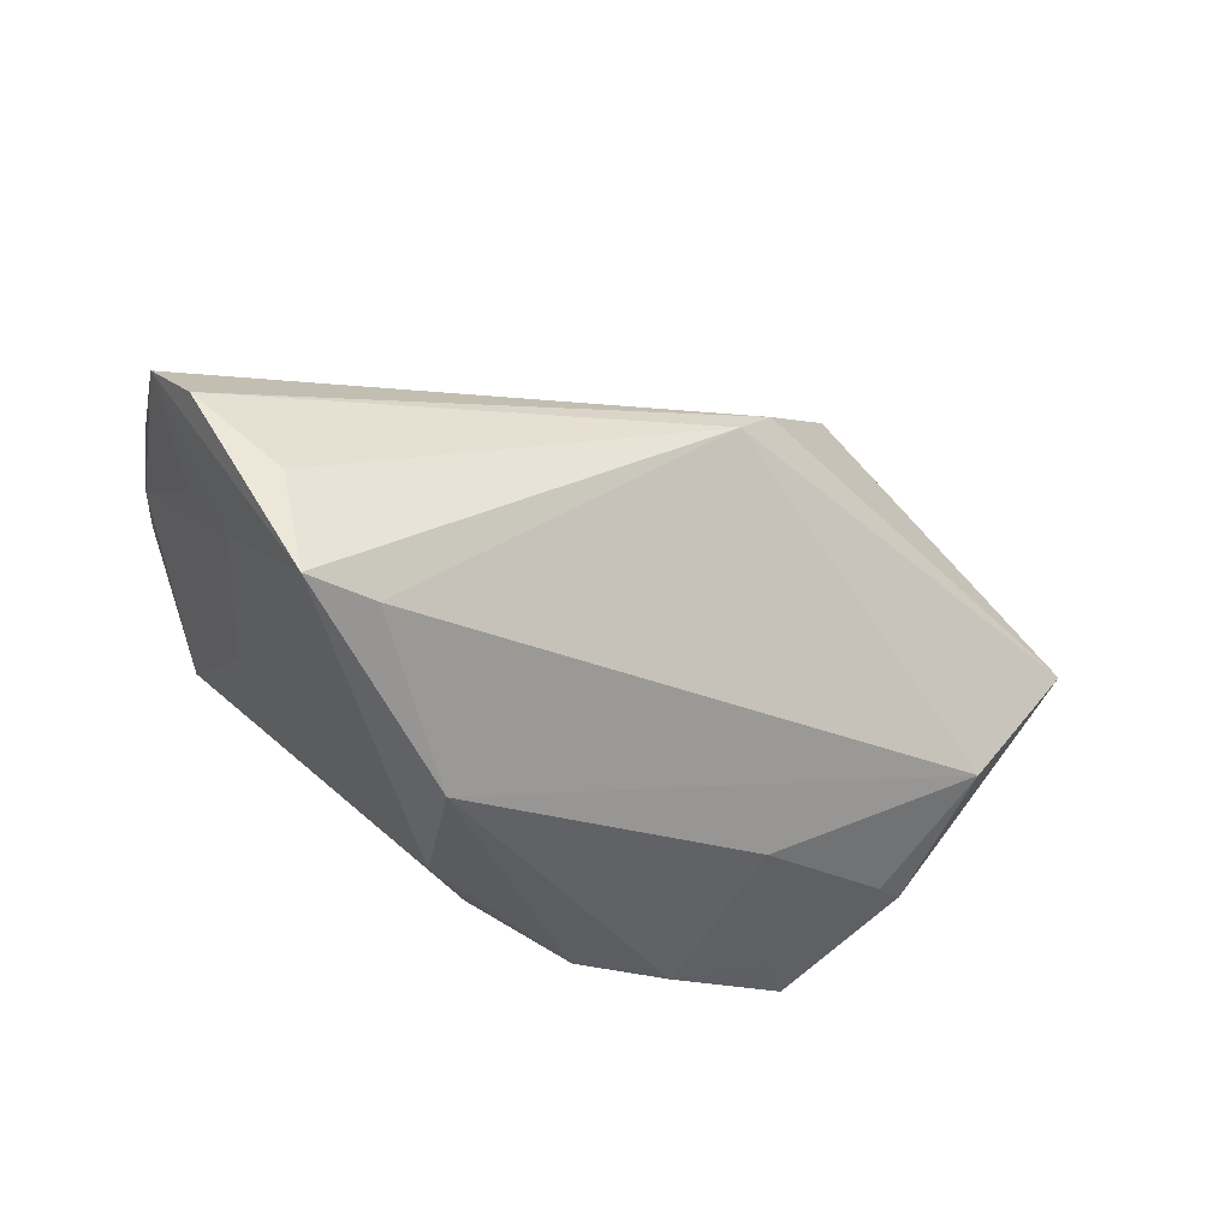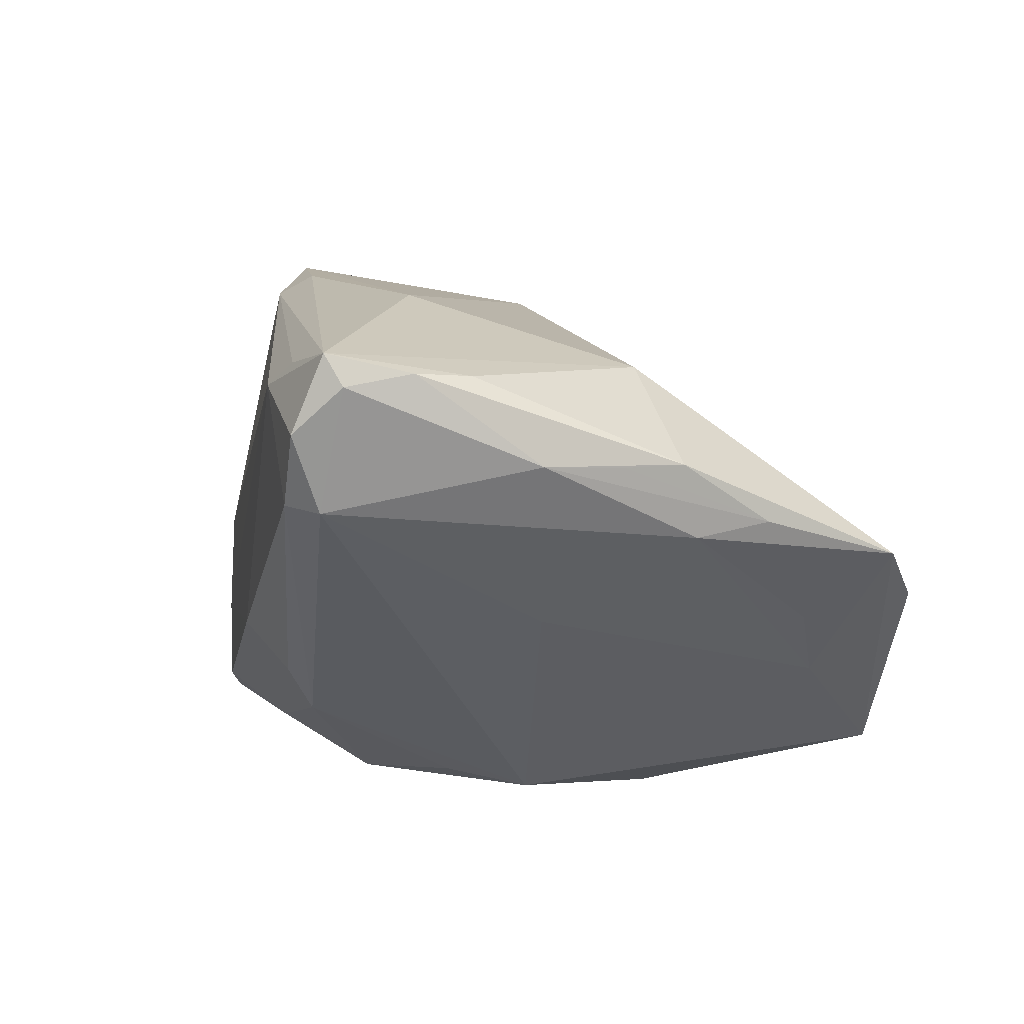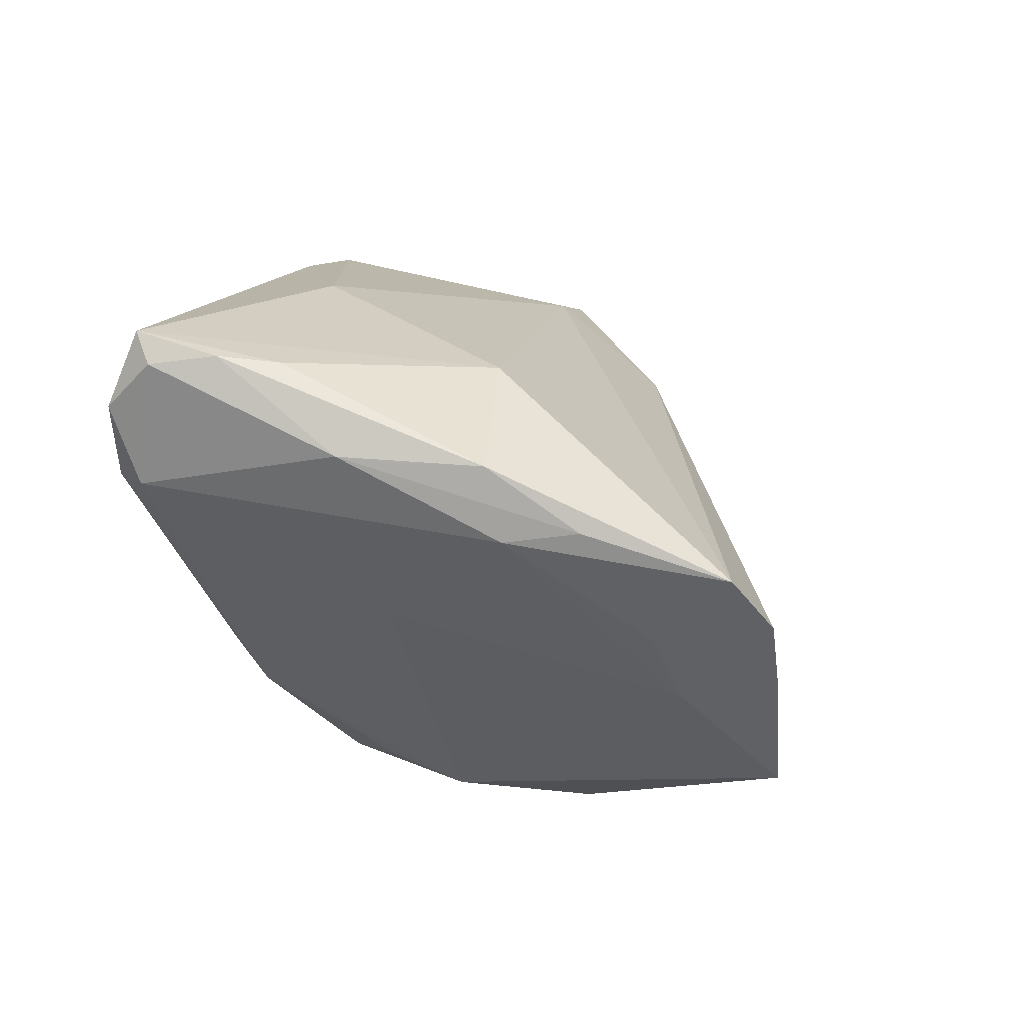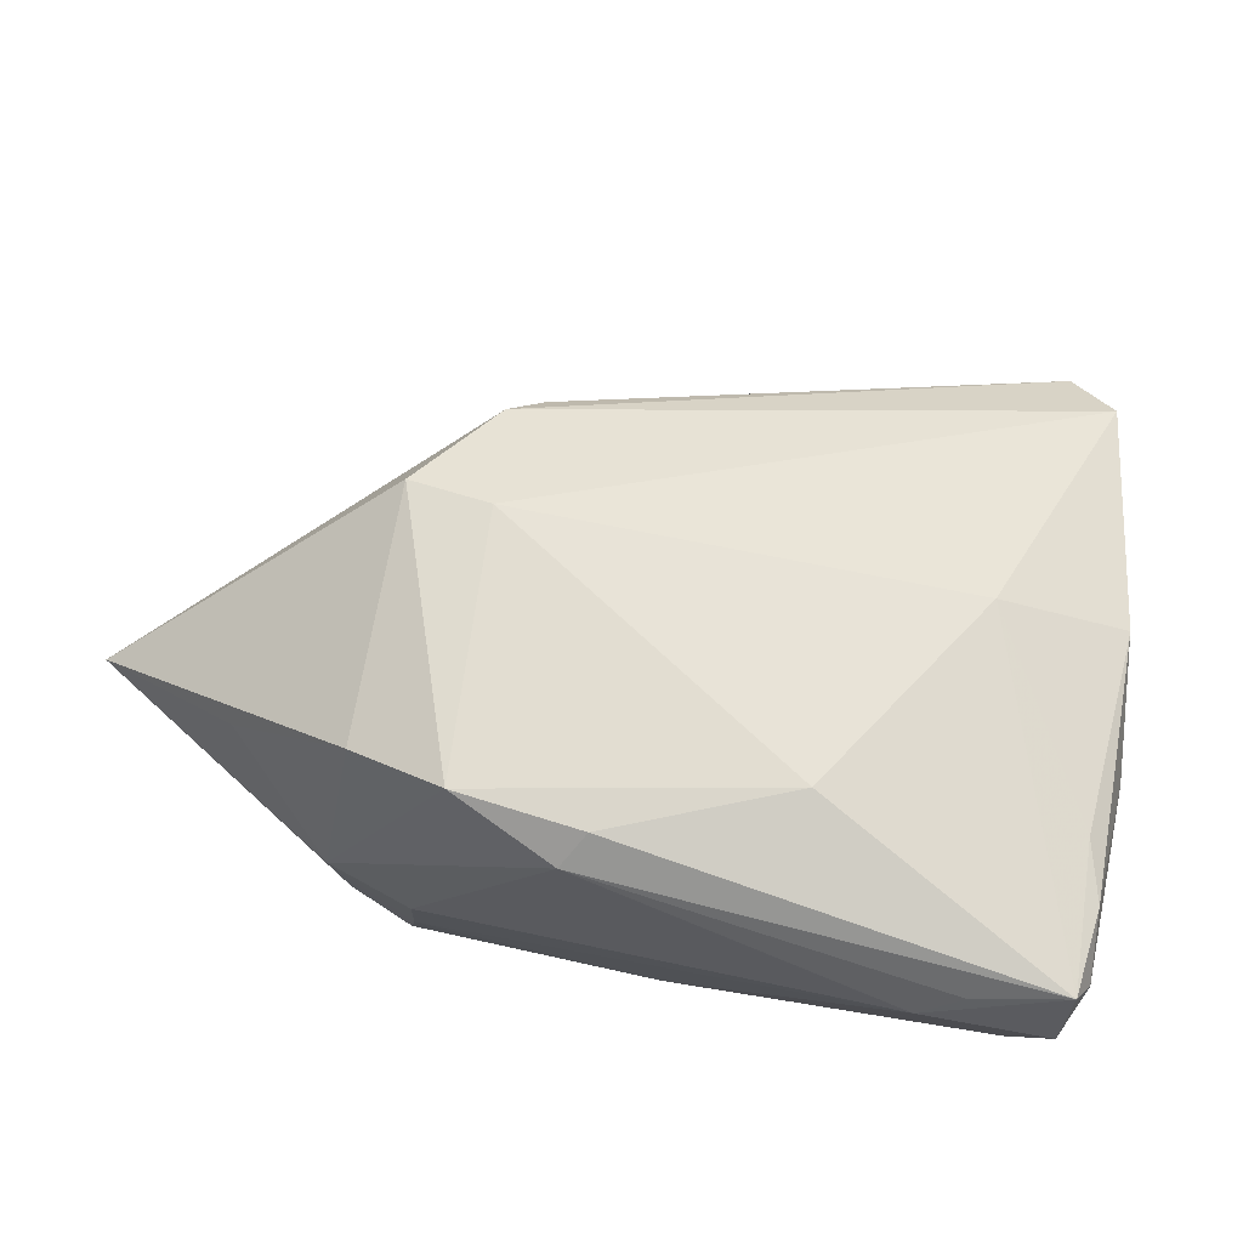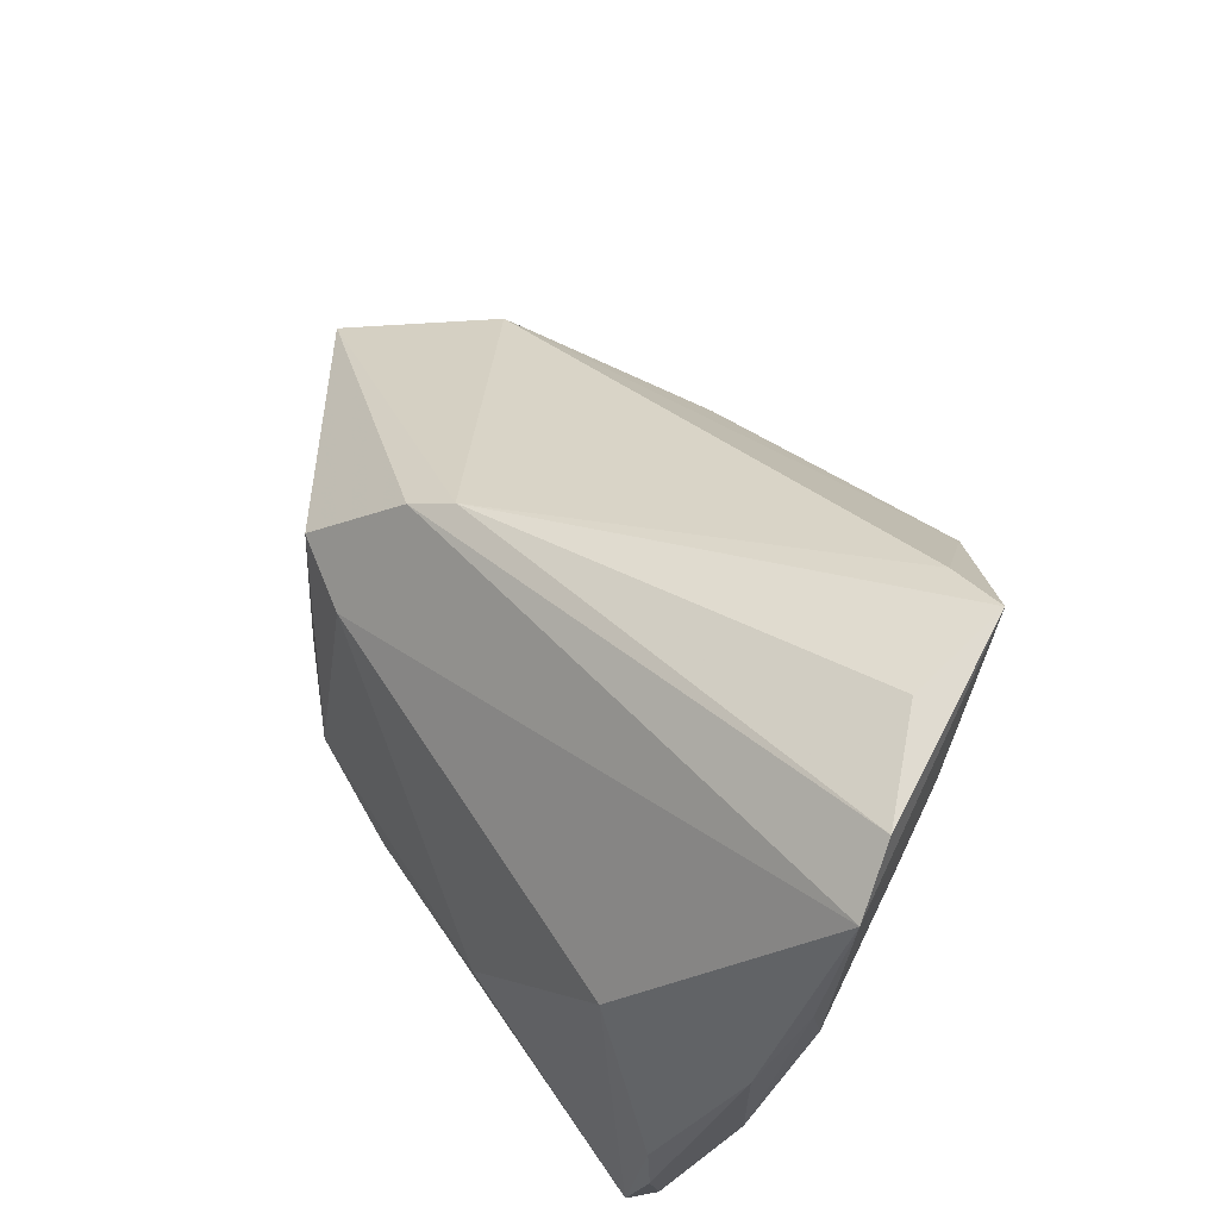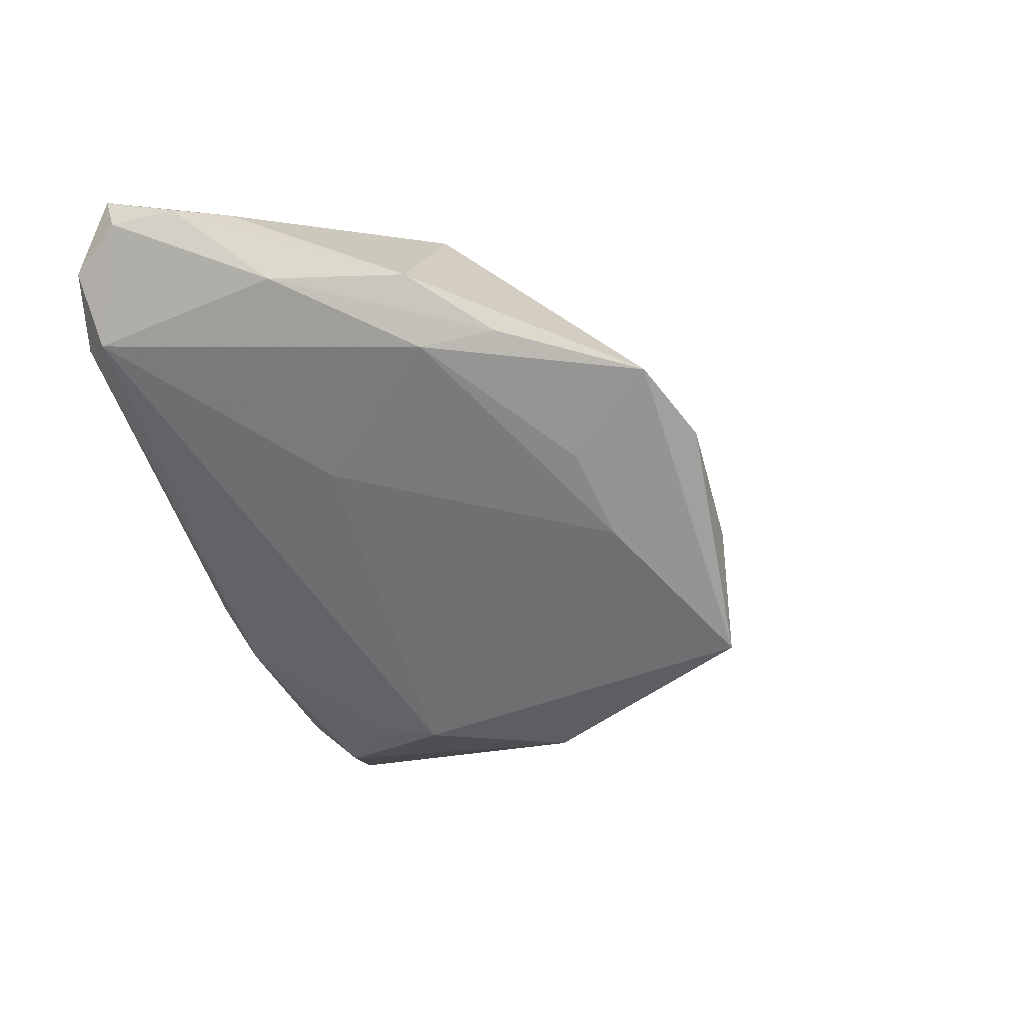
<metadata>
{"format":"obj","ext":"obj","renderer":"f3d","projection":"perspective","resolution":1024,"background":"white","views":[{"elev":-36.0,"azim":175.8,"up":"+Z"},{"elev":13.2,"azim":75.4,"up":"+Z"},{"elev":12.7,"azim":99.5,"up":"+Z"},{"elev":79.7,"azim":10.7,"up":"+Z"},{"elev":68.9,"azim":57.2,"up":"+Y"},{"elev":-11.1,"azim":109.4,"up":"+Z"}]}
</metadata>
<code>
v 0.01016 0.02134 -0.03626
v 0.03418 0.0355 -0.01406
v -0.00512 -0.01431 -0.0362
v 0.03922 0.03241 -0.005736
v -0.04781 -0.01438 0.01399
v -0.03649 -0.02622 -0.001264
v 0.04691 0.01374 0.01609
v 0.04825 -0.003349 0.01694
v 0.01193 0.00417 -0.03492
v 0.003664 -0.03184 -0.01158
v -0.01407 -0.02442 -0.03075
v -0.02677 -0.03018 -0.01756
v 0.04655 0.01569 0.007133
v 0.0357 -0.0001758 -0.004922
v 0.04749 0.006448 0.01619
v 0.02538 0.04716 -0.02696
v 0.02956 -0.03184 0.02445
v -0.02194 -0.01873 0.03201
v -0.02795 -0.03024 -0.02836
v -0.006681 -0.02047 0.0327
v -0.02134 0.02885 0.01004
v -0.02931 -0.02152 -0.03156
v -0.02527 0.02613 0.01414
v -0.04213 -0.01482 -0.02442
v -0.02632 -0.02941 -0.004786
v 0.04666 -0.02587 0.0268
v 0.04611 0.02472 0.008446
v -0.0316 -0.02863 -0.03138
v 0.02799 0.04696 -0.01387
v -0.03582 -0.02706 -0.02336
v 0.0407 -0.03184 0.01248
v -0.05296 -0.004208 -0.01445
v -0.06544 -0.008532 0.003301
v -0.03337 -0.01602 0.02662
v 0.04362 0.04199 0.002837
v -0.03339 0.01405 0.02392
v -0.009209 -0.02446 0.0301
v 0.007495 -0.005583 -0.03317
v 0.01481 -0.01171 0.03256
v -0.02346 0.01275 0.02569
v 0.04422 -0.01069 0.02701
v 0.04487 -0.03155 0.02136
v 0.007628 -0.02396 -0.02287
v 0.04491 -0.02771 0.03042
v -0.02673 -0.000995 -0.02848
v 0.0101 -0.02742 -0.01655
v 0.04381 -0.02828 0.01199
v 0.01763 0.04206 -0.02644
v -0.04509 -0.01844 -0.02336
v 0.0309 0.0127 0.02497
v 0.04617 -0.01776 0.02791
v 0.03855 0.04665 -0.003875
v -0.0169 -0.01726 -0.03626
v 0.03434 -0.02956 0.02779
f 21 32 33
f 2 16 35
f 35 50 7
f 34 36 33
f 34 18 36
f 44 50 39
f 33 36 23
f 23 21 33
f 35 16 52
f 52 23 35
f 21 23 52
f 41 50 44
f 41 7 50
f 44 39 20
f 20 39 18
f 20 37 44
f 18 37 20
f 16 1 48
f 48 1 32
f 48 21 16
f 32 21 48
f 3 11 28
f 28 11 19
f 19 30 28
f 28 30 33
f 16 21 29
f 29 52 16
f 21 52 29
f 51 41 44
f 7 41 51
f 35 7 27
f 17 42 44
f 18 39 40
f 36 18 40
f 40 39 50
f 40 50 35
f 35 23 40
f 40 23 36
f 16 2 9
f 2 14 9
f 9 1 16
f 3 1 9
f 5 34 33
f 32 1 45
f 7 51 8
f 19 10 12
f 10 17 12
f 44 37 54
f 54 17 44
f 37 17 54
f 32 45 24
f 53 45 1
f 53 1 3
f 3 28 53
f 53 24 45
f 43 11 3
f 19 11 43
f 26 8 51
f 44 42 26
f 26 51 44
f 15 27 7
f 7 8 15
f 15 8 27
f 31 17 10
f 42 17 31
f 4 2 35
f 25 17 37
f 25 12 17
f 49 28 33
f 49 24 28
f 33 32 49
f 32 24 49
f 28 24 22
f 22 53 28
f 24 53 22
f 3 9 38
f 38 43 3
f 9 43 38
f 46 31 10
f 43 31 46
f 46 10 19
f 19 43 46
f 42 31 47
f 47 26 42
f 8 26 47
f 47 9 14
f 47 43 9
f 47 31 43
f 6 25 37
f 18 34 6
f 6 37 18
f 34 5 6
f 6 5 33
f 33 30 6
f 12 25 6
f 6 30 19
f 19 12 6
f 8 47 13
f 27 8 13
f 35 27 13
f 2 4 13
f 13 14 2
f 13 47 14
f 13 4 35

</code>
